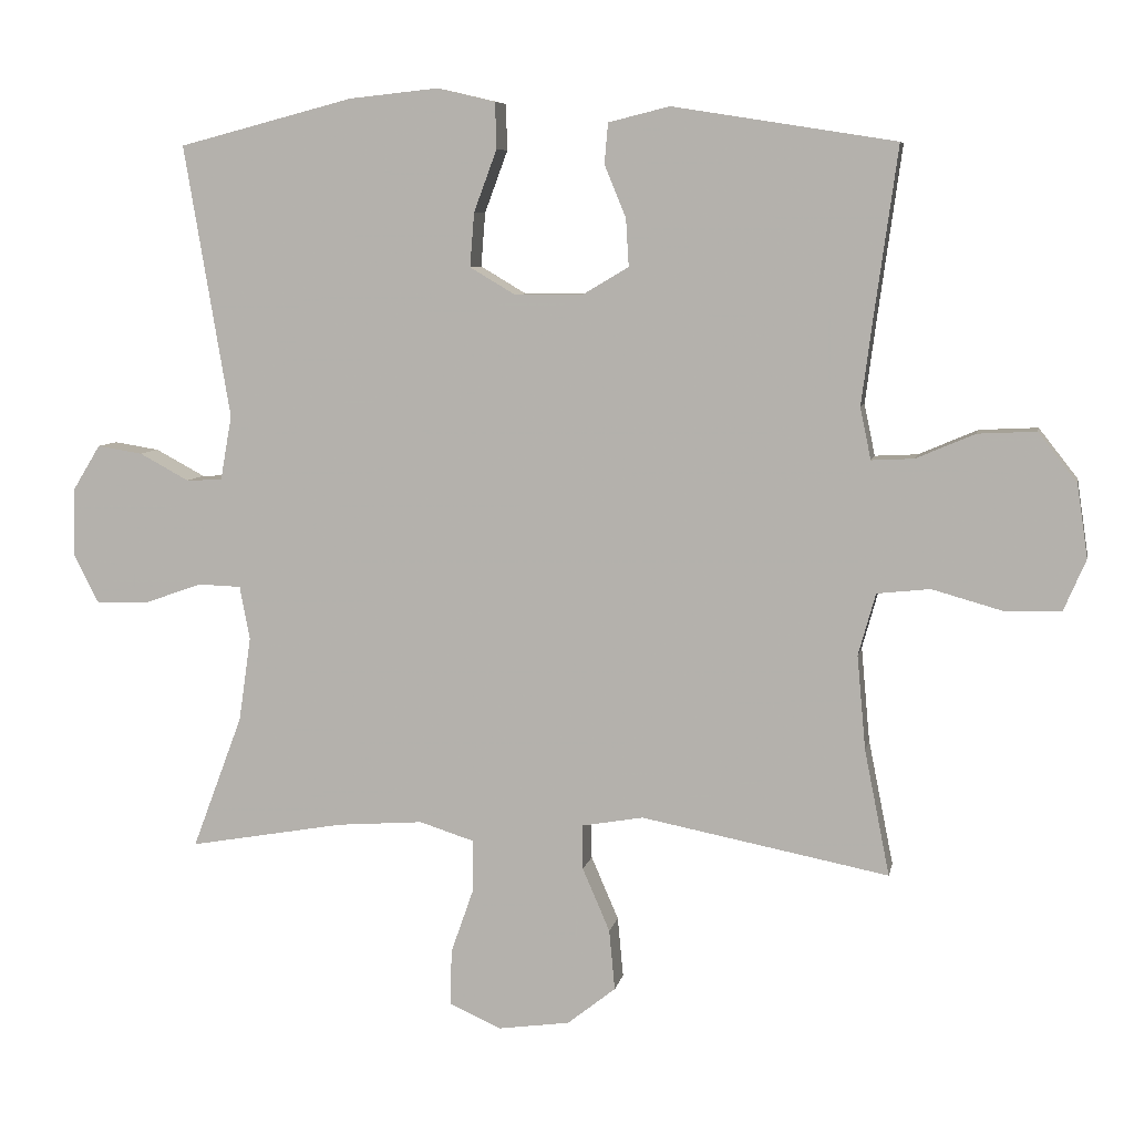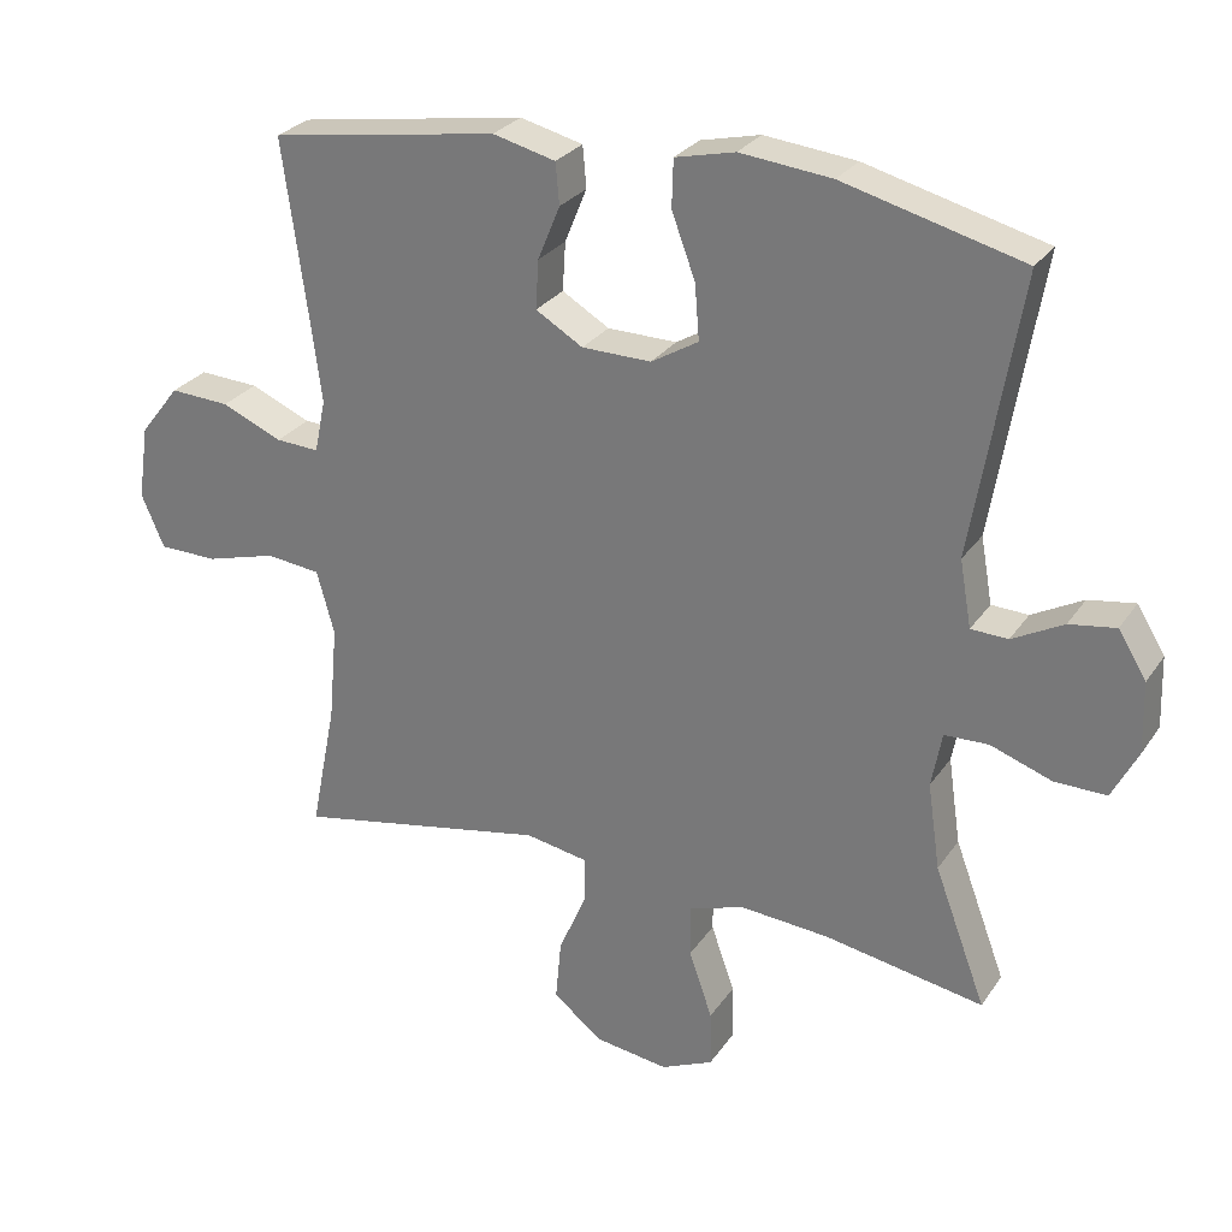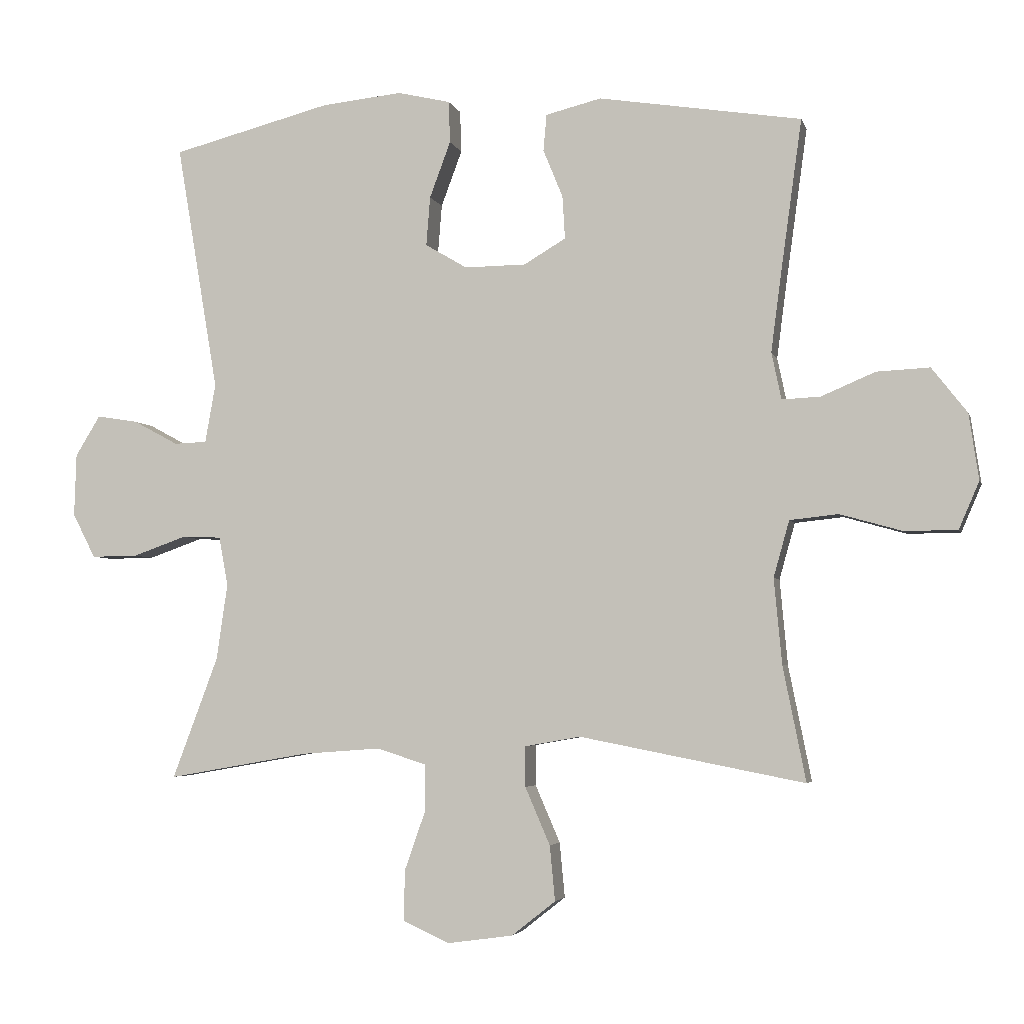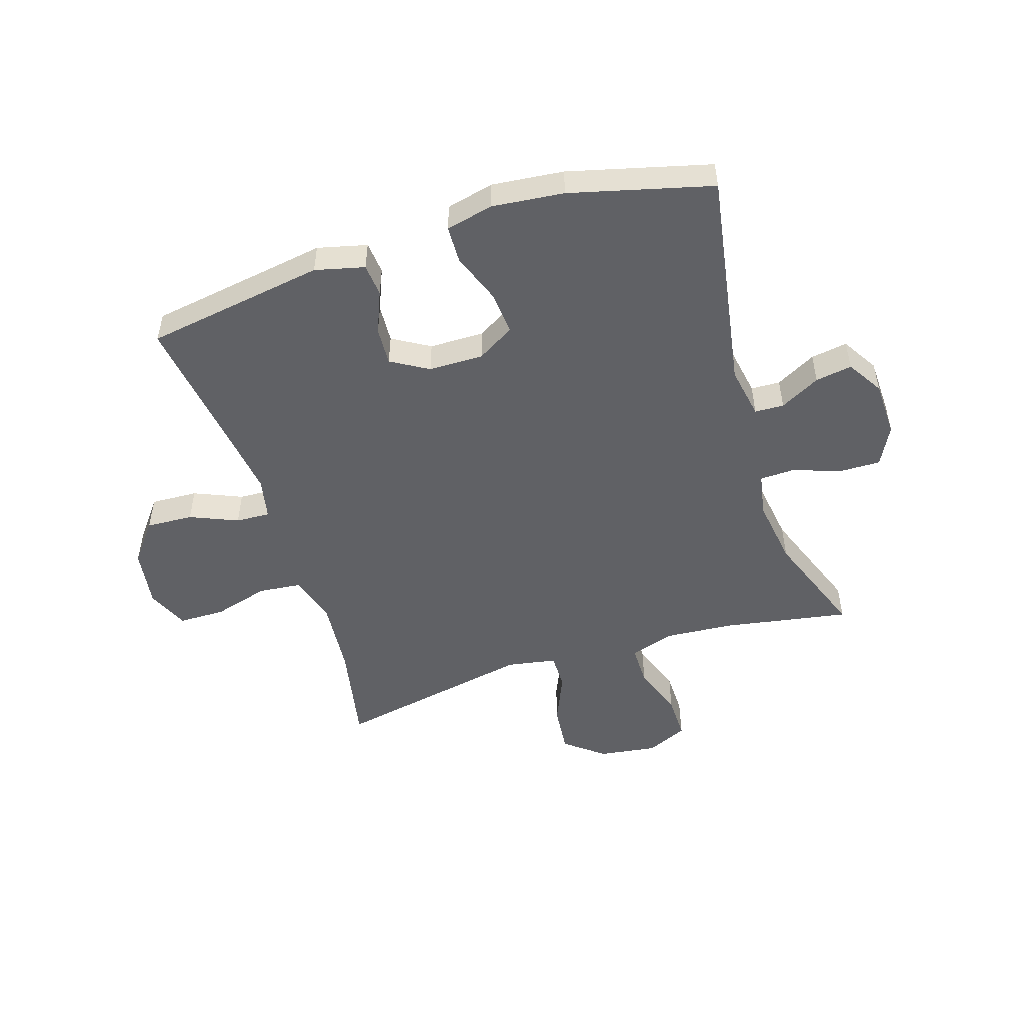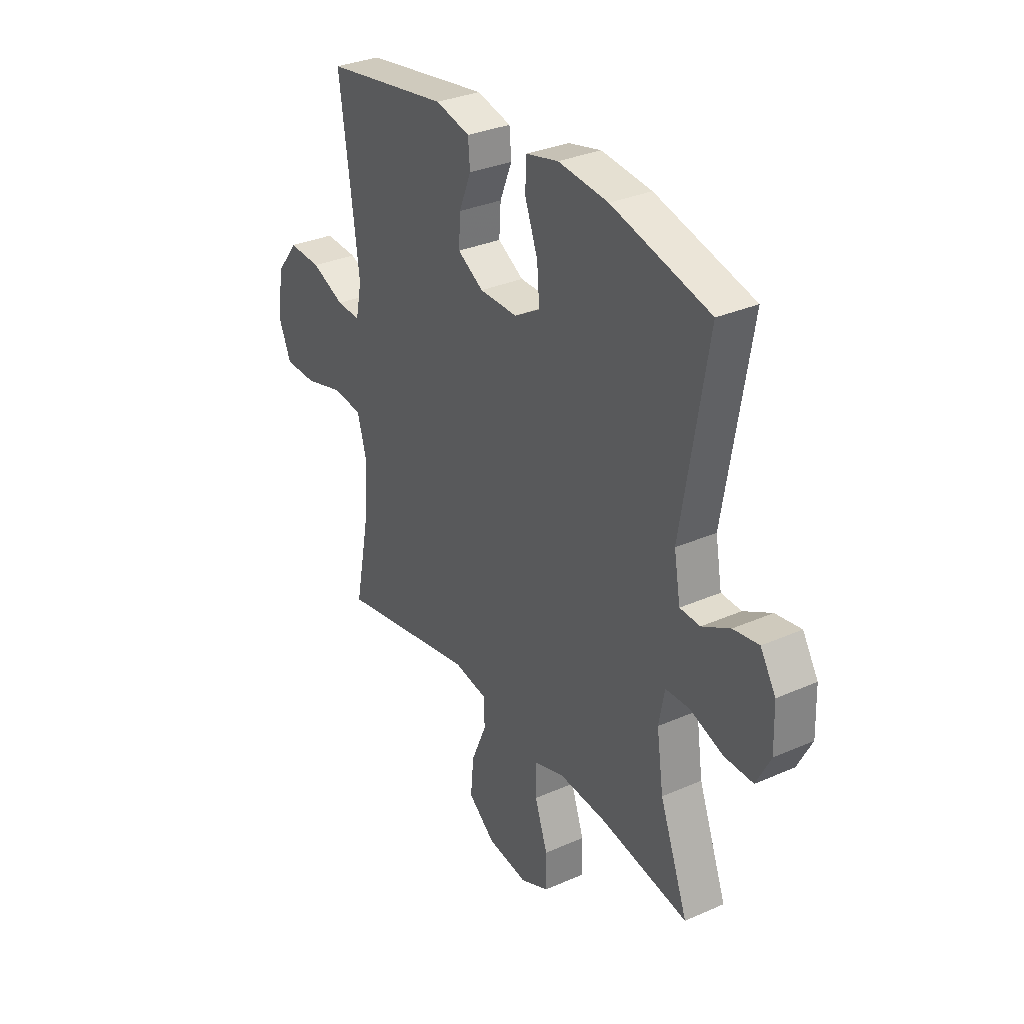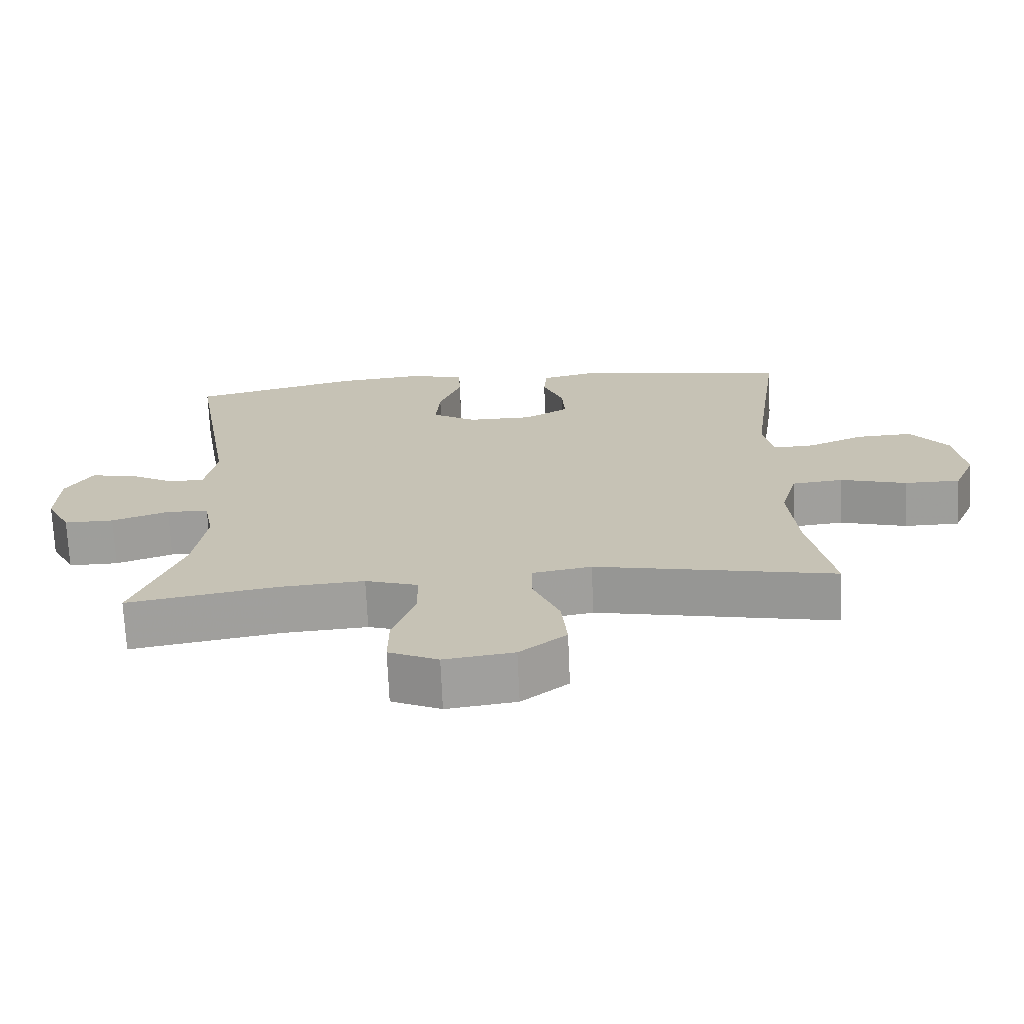
<metadata>
{"format":"obj","ext":"obj","renderer":"f3d","projection":"perspective","resolution":1024,"background":"white","views":[{"elev":7.3,"azim":-169.1,"up":"+Z"},{"elev":27.7,"azim":27.2,"up":"+Z"},{"elev":-3.9,"azim":-166.5,"up":"+Z"},{"elev":-50.3,"azim":17.7,"up":"+Y"},{"elev":31.9,"azim":58.2,"up":"+Z"},{"elev":-70.6,"azim":-177.5,"up":"+Z"}]}
</metadata>
<code>
v -0.5 0.07 0.5
v -0.19 0.07 0.549
v -0.105 0.07 0.528
v -0.1 0.07 0.472
v -0.13 0.07 0.399
v -0.134 0.07 0.333
v -0.07 0.07 0.295
v 0.024 0.07 0.294
v 0.088 0.07 0.332
v 0.082 0.07 0.407
v 0.05 0.07 0.493
v 0.052 0.07 0.557
v 0.133 0.07 0.576
v 0.257 0.07 0.563
v 0.5 0.07 0.5
v 0.436 0.07 0.121
v 0.452 0.07 0.031
v 0.502 0.07 0.029
v 0.571 0.07 0.066
v 0.634 0.07 0.076
v 0.672 0.07 0.014
v 0.675 0.07 -0.082
v 0.64 0.07 -0.15
v 0.569 0.07 -0.149
v 0.487 0.07 -0.12
v 0.427 0.07 -0.122
v 0.413 0.07 -0.197
v 0.43 0.07 -0.314
v 0.5 0.07 -0.5
v 0.284 0.07 -0.462
v 0.164 0.07 -0.453
v 0.088 0.07 -0.477
v 0.088 0.07 -0.549
v 0.12 0.07 -0.64
v 0.121 0.07 -0.717
v 0.05 0.07 -0.749
v -0.05 0.07 -0.735
v -0.117 0.07 -0.682
v -0.109 0.07 -0.598
v -0.071 0.07 -0.51
v -0.071 0.07 -0.448
v -0.156 0.07 -0.433
v -0.5 0.07 -0.5
v -0.465 0.07 -0.325
v -0.453 0.07 -0.194
v -0.477 0.07 -0.108
v -0.551 0.07 -0.1
v -0.647 0.07 -0.127
v -0.727 0.07 -0.126
v -0.758 0.07 -0.054
v -0.743 0.07 0.047
v -0.689 0.07 0.116
v -0.608 0.07 0.112
v -0.526 0.07 0.077
v -0.467 0.07 0.074
v -0.452 0.07 0.146
v -0.467 0.07 0.261
v -0.5 0 0.5
v -0.19 0 0.549
v -0.105 0 0.528
v -0.1 0 0.472
v -0.13 0 0.399
v -0.134 0 0.333
v -0.07 0 0.295
v 0.024 0 0.294
v 0.088 0 0.332
v 0.082 0 0.407
v 0.05 0 0.493
v 0.052 0 0.557
v 0.133 0 0.576
v 0.257 0 0.563
v 0.5 0 0.5
v 0.436 0 0.121
v 0.452 0 0.031
v 0.502 0 0.029
v 0.571 0 0.066
v 0.634 0 0.076
v 0.672 0 0.014
v 0.675 0 -0.082
v 0.64 0 -0.15
v 0.569 0 -0.149
v 0.487 0 -0.12
v 0.427 0 -0.122
v 0.413 0 -0.197
v 0.43 0 -0.314
v 0.5 0 -0.5
v 0.284 0 -0.462
v 0.164 0 -0.453
v 0.088 0 -0.477
v 0.088 0 -0.549
v 0.12 0 -0.64
v 0.121 0 -0.717
v 0.05 0 -0.749
v -0.05 0 -0.735
v -0.117 0 -0.682
v -0.109 0 -0.598
v -0.071 0 -0.51
v -0.071 0 -0.448
v -0.156 0 -0.433
v -0.5 0 -0.5
v -0.465 0 -0.325
v -0.453 0 -0.194
v -0.477 0 -0.108
v -0.551 0 -0.1
v -0.647 0 -0.127
v -0.727 0 -0.126
v -0.758 0 -0.054
v -0.743 0 0.047
v -0.689 0 0.116
v -0.608 0 0.112
v -0.526 0 0.077
v -0.467 0 0.074
v -0.452 0 0.146
v -0.467 0 0.261
f 51 52 53 54
f 51 54 55
f 50 51 55
f 47 48 49 50
f 46 47 50 55
f 45 46 55 56
f 42 43 44
f 41 42 44 45
f 37 38 39 40
f 37 40 41
f 36 37 41
f 33 34 35 36
f 32 33 36 41
f 31 32 41 45
f 28 29 30
f 27 28 30 31
f 26 27 31 45
f 22 23 24 25
f 22 25 26
f 18 19 20 21
f 17 18 21 22
f 13 14 15 16
f 13 16 17
f 10 11 12 13
f 9 10 13 17
f 8 9 17
f 7 8 17
f 2 3 4 5
f 57 1 2 5
f 56 57 5 6
f 7 17 22 26
f 26 45 56
f 6 7 26 56
f 111 110 109 108
f 112 111 108
f 112 108 107
f 107 106 105 104
f 112 107 104 103
f 113 112 103 102
f 101 100 99
f 102 101 99 98
f 97 96 95 94
f 98 97 94
f 98 94 93
f 93 92 91 90
f 98 93 90 89
f 102 98 89 88
f 87 86 85
f 88 87 85 84
f 102 88 84 83
f 82 81 80 79
f 83 82 79
f 78 77 76 75
f 79 78 75 74
f 73 72 71 70
f 74 73 70
f 70 69 68 67
f 74 70 67 66
f 74 66 65
f 74 65 64
f 62 61 60 59
f 62 59 58 114
f 63 62 114 113
f 83 79 74 64
f 113 102 83
f 113 83 64 63
f 1 58 59 2
f 2 59 60 3
f 3 60 61 4
f 4 61 62 5
f 5 62 63 6
f 6 63 64 7
f 7 64 65 8
f 8 65 66 9
f 9 66 67 10
f 10 67 68 11
f 11 68 69 12
f 12 69 70 13
f 13 70 71 14
f 14 71 72 15
f 15 72 73 16
f 16 73 74 17
f 17 74 75 18
f 18 75 76 19
f 19 76 77 20
f 20 77 78 21
f 21 78 79 22
f 22 79 80 23
f 23 80 81 24
f 24 81 82 25
f 25 82 83 26
f 26 83 84 27
f 27 84 85 28
f 28 85 86 29
f 29 86 87 30
f 30 87 88 31
f 31 88 89 32
f 32 89 90 33
f 33 90 91 34
f 34 91 92 35
f 35 92 93 36
f 36 93 94 37
f 37 94 95 38
f 38 95 96 39
f 39 96 97 40
f 40 97 98 41
f 41 98 99 42
f 42 99 100 43
f 43 100 101 44
f 44 101 102 45
f 45 102 103 46
f 46 103 104 47
f 47 104 105 48
f 48 105 106 49
f 49 106 107 50
f 50 107 108 51
f 51 108 109 52
f 52 109 110 53
f 53 110 111 54
f 54 111 112 55
f 55 112 113 56
f 56 113 114 57
f 57 114 58 1

</code>
